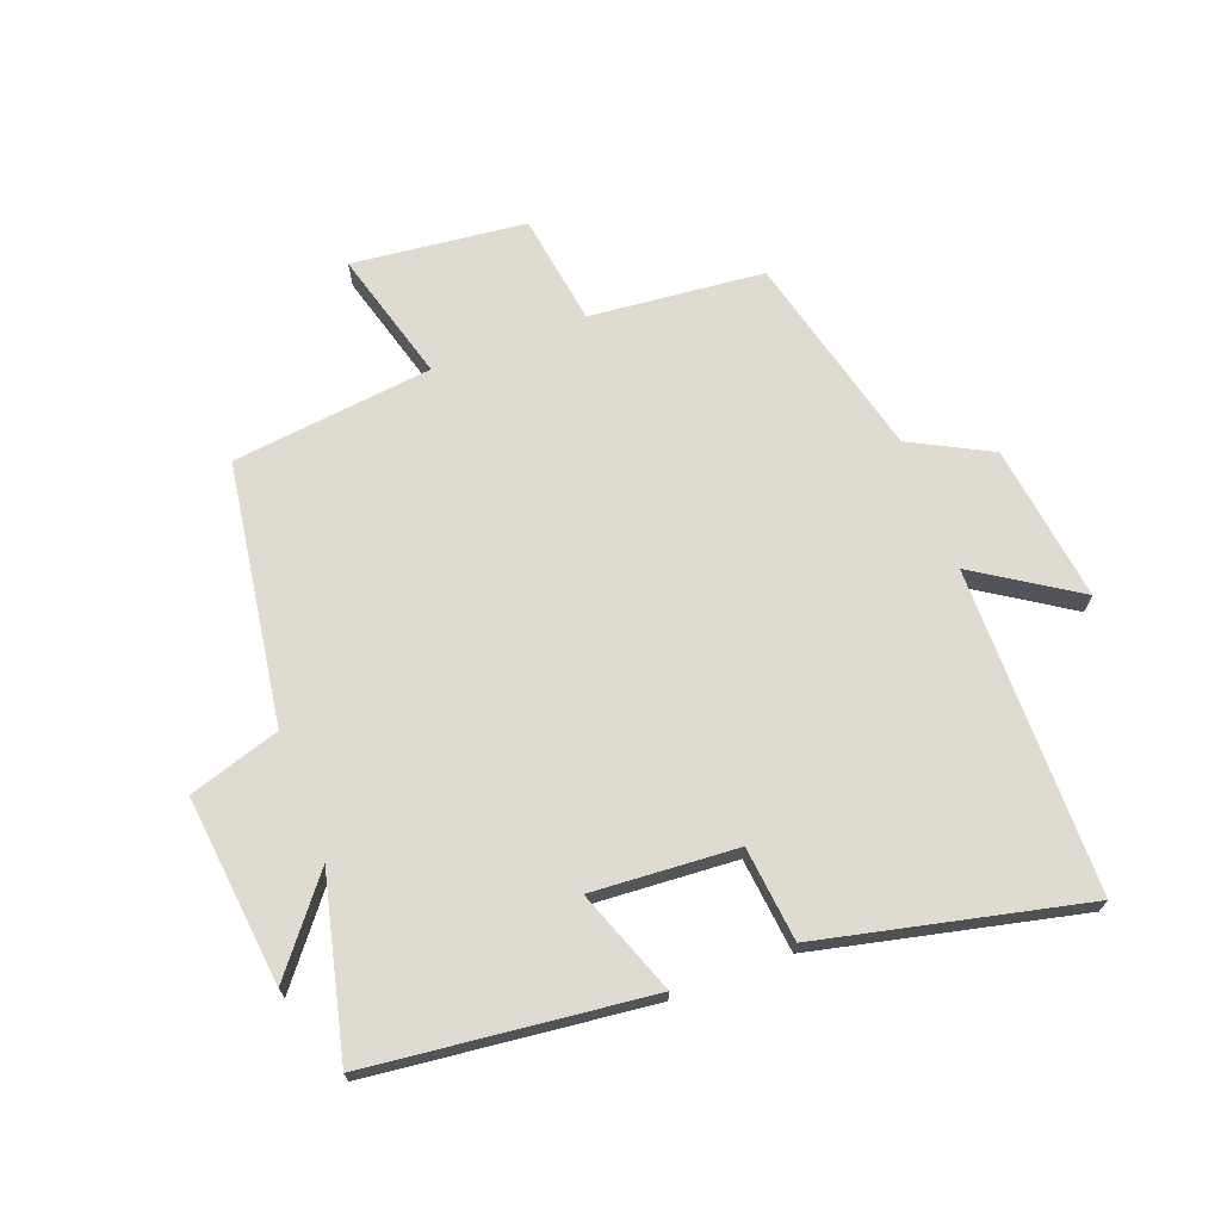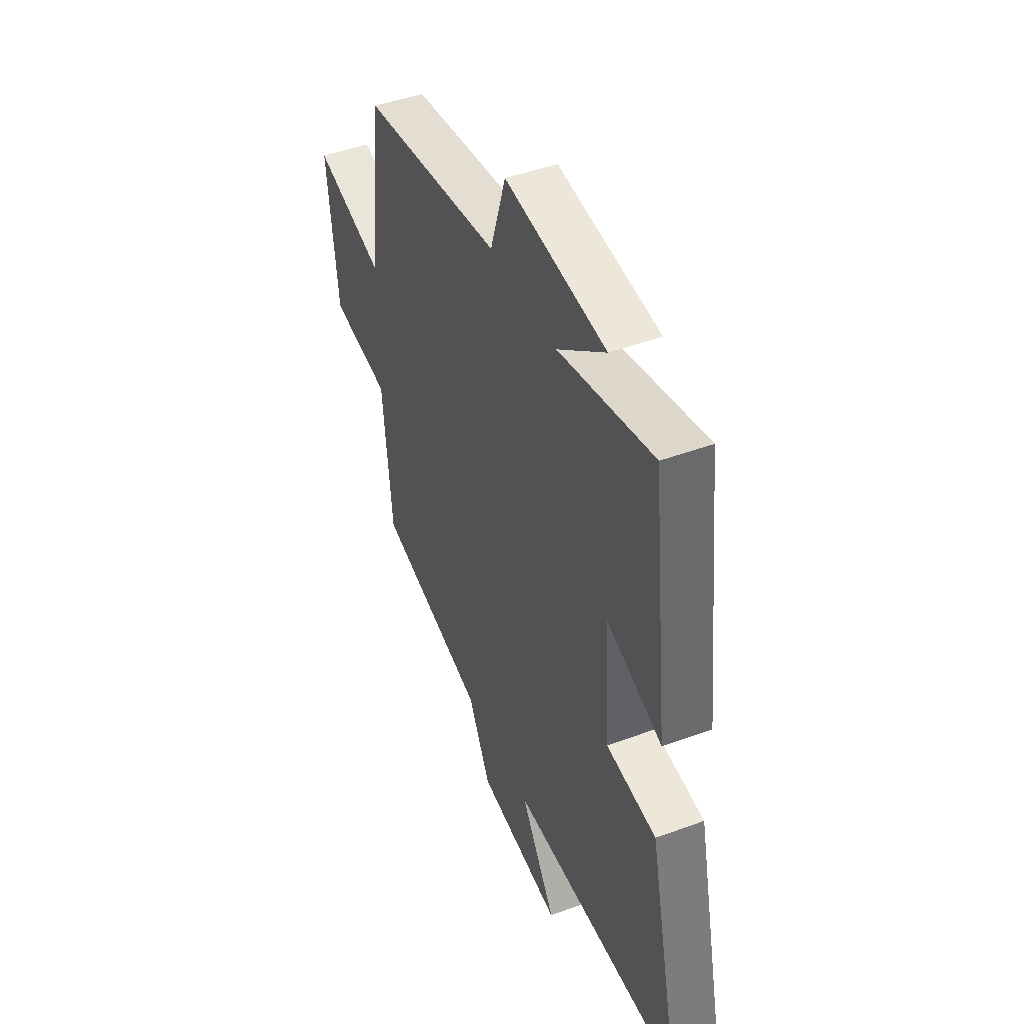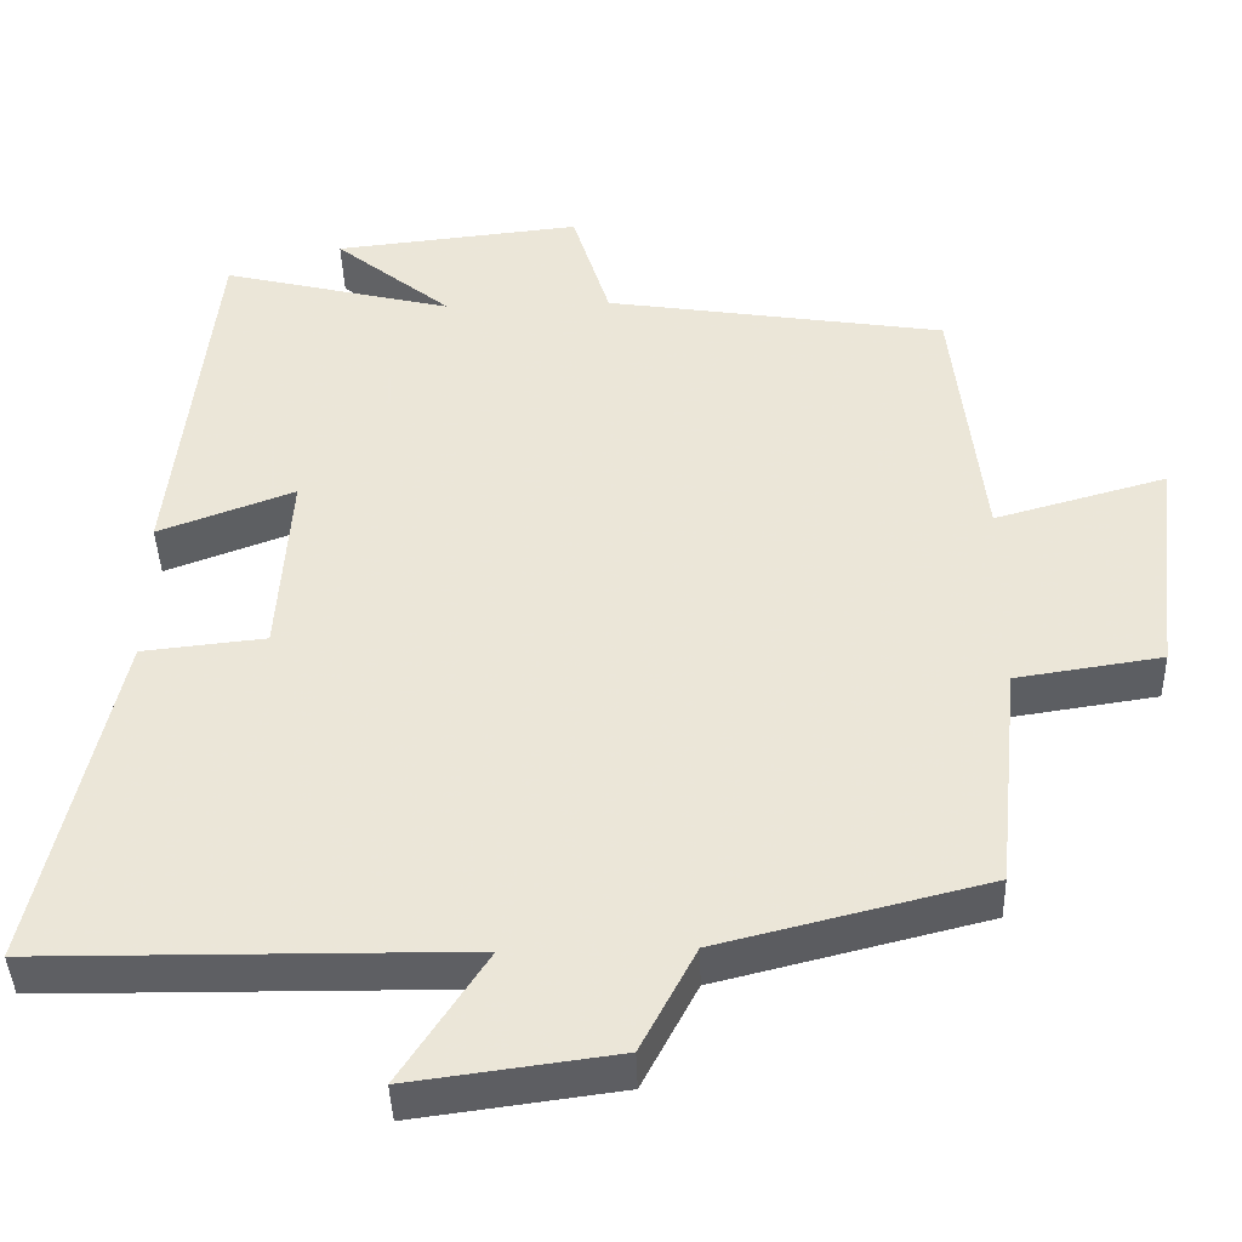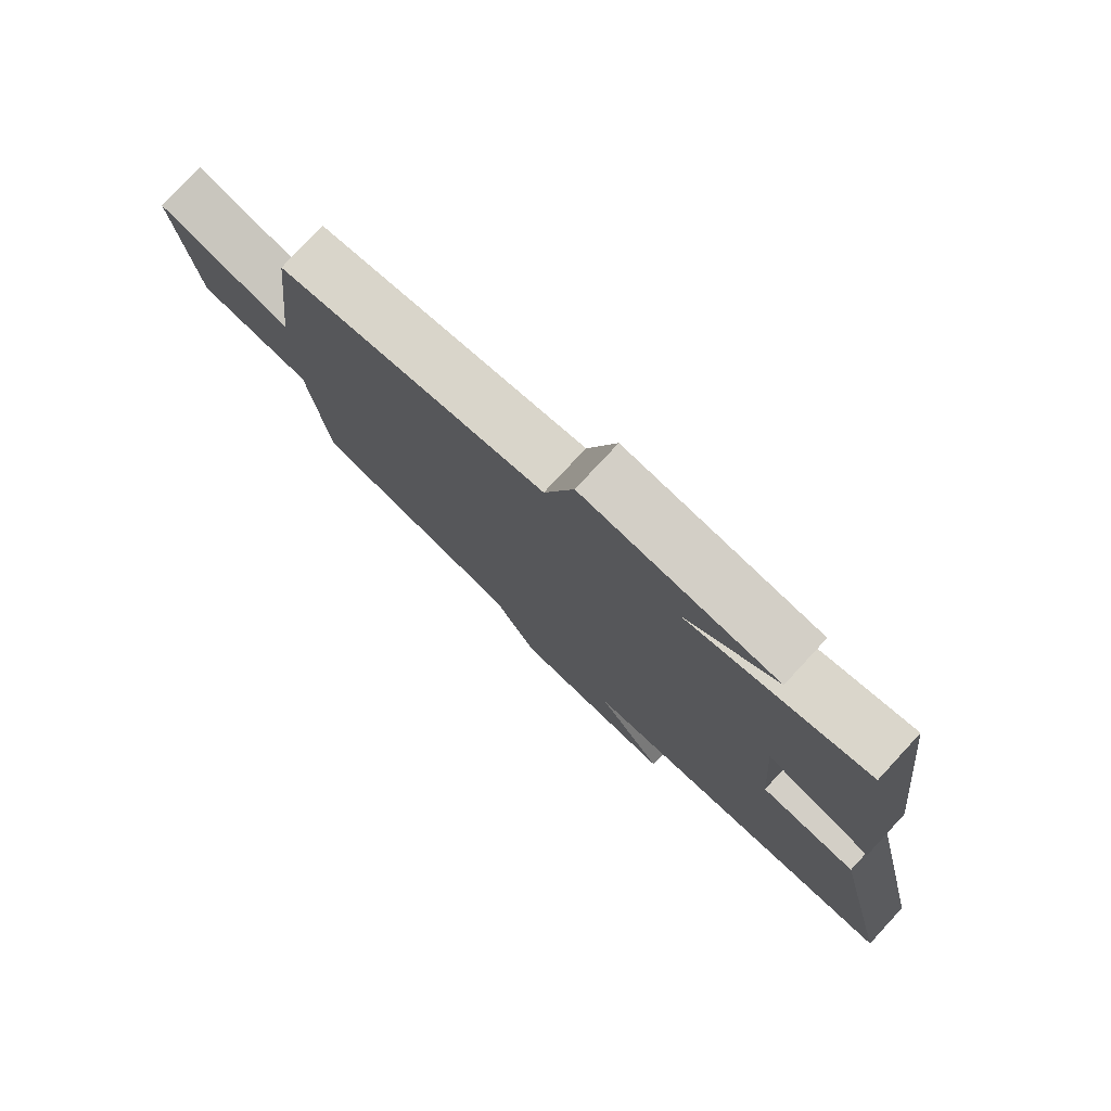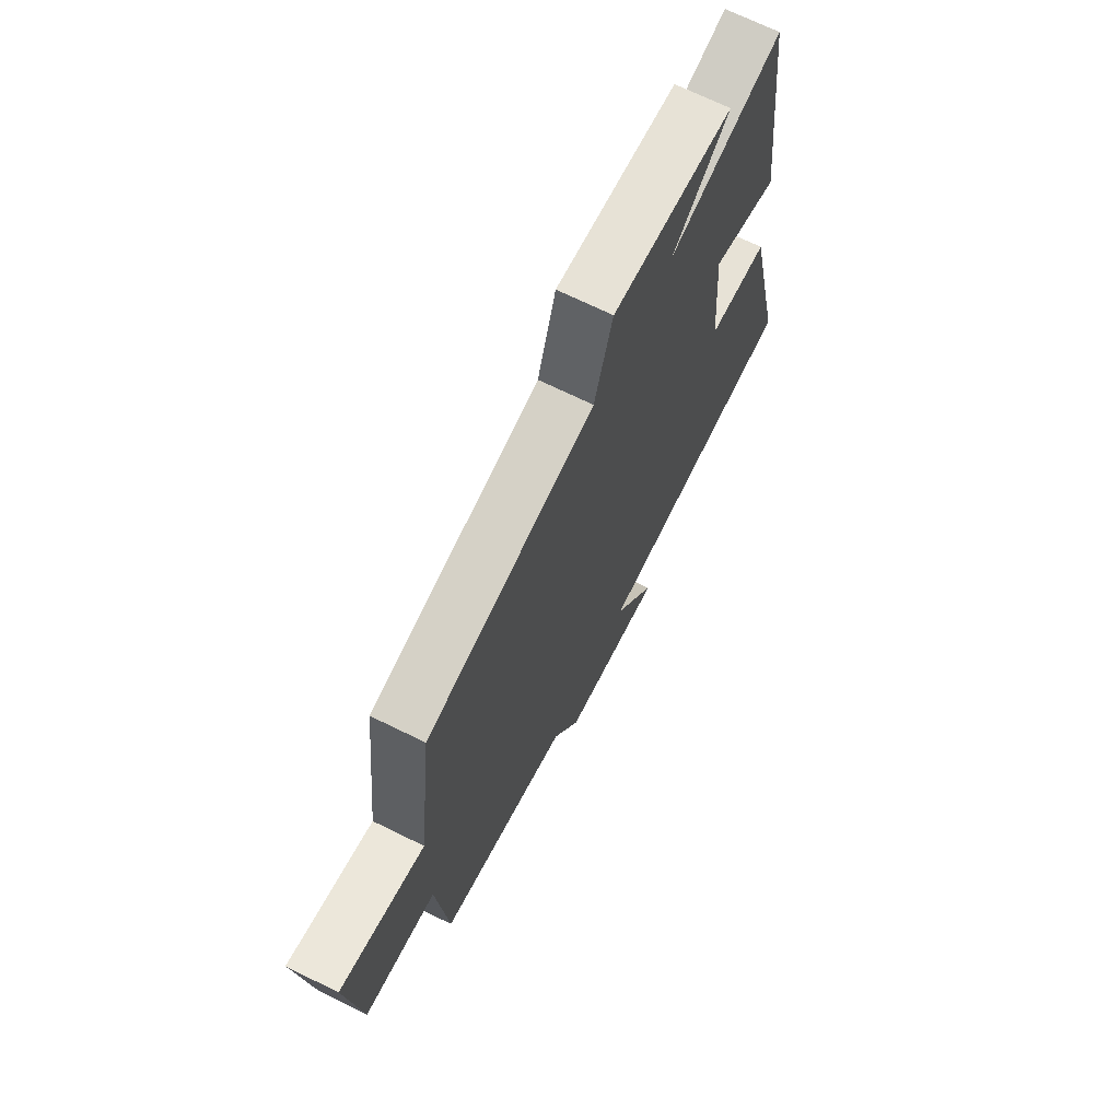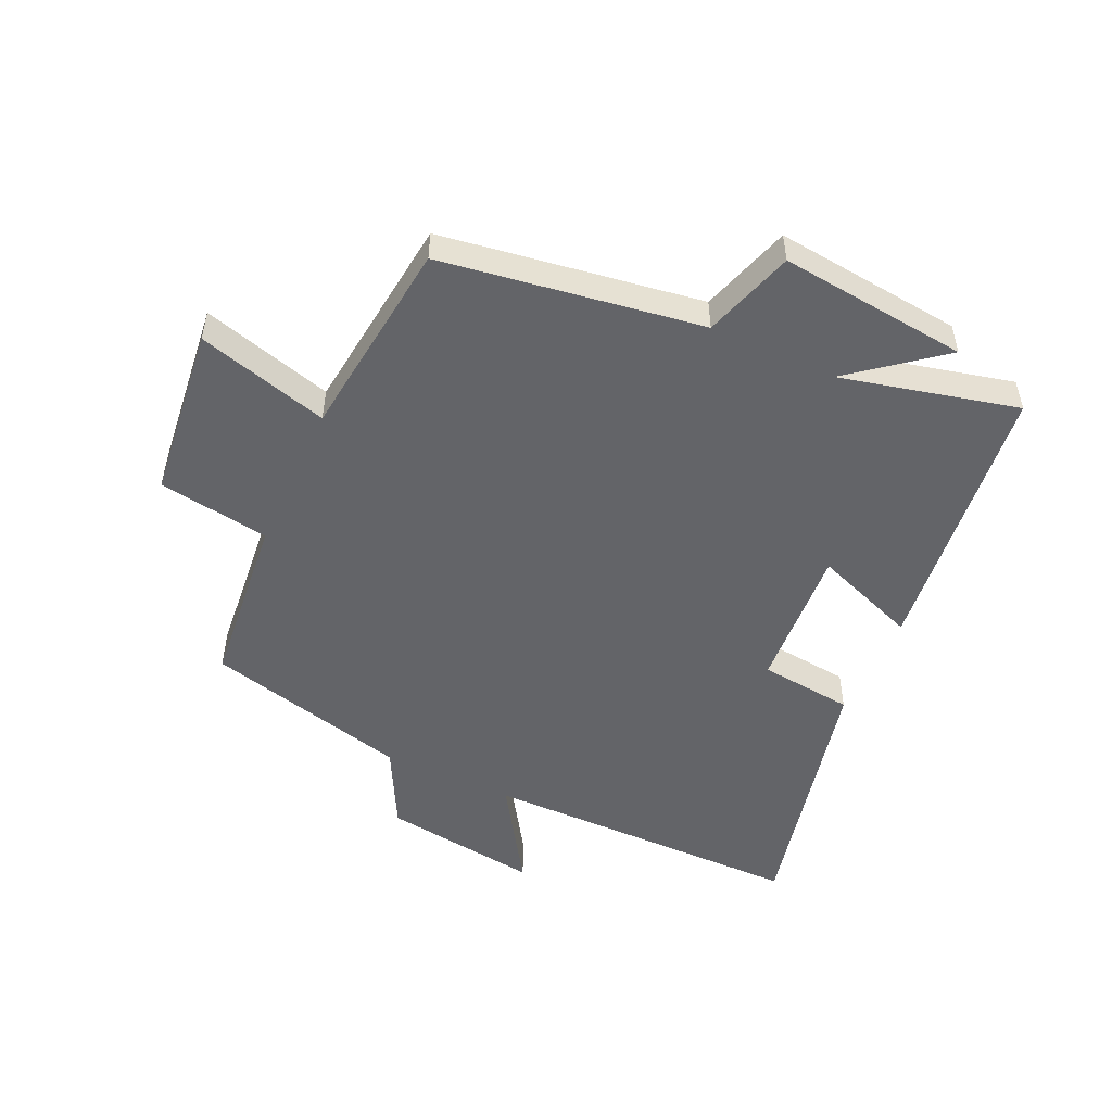
<metadata>
{"format":"obj","ext":"obj","renderer":"f3d","projection":"perspective","resolution":1024,"background":"white","views":[{"elev":69.8,"azim":69.2,"up":"+Y"},{"elev":45.9,"azim":67.0,"up":"+Z"},{"elev":-41.2,"azim":-178.2,"up":"+Z"},{"elev":78.0,"azim":42.9,"up":"+Z"},{"elev":69.6,"azim":-63.8,"up":"+Z"},{"elev":-51.3,"azim":-24.8,"up":"+Y"}]}
</metadata>
<code>
v -0.463 0.07 0.435
v -0.043 0.07 0.5
v 0.003 0.07 0.647
v 0.307 0.07 0.615
v 0.163 0.07 0.5
v 0.448 0.07 0.569
v 0.5 0.07 0.118
v 0.332 0.07 0.18
v 0.348 0.07 -0.054
v 0.5 0.07 -0.07
v 0.597 0.07 -0.495
v 0.074 0.07 -0.5
v 0.18 0.07 -0.663
v -0.074 0.07 -0.629
v -0.142 0.07 -0.5
v -0.472 0.07 -0.418
v -0.5 0.07 -0.137
v -0.68 0.07 -0.11
v -0.712 0.07 0.17
v -0.5 0.07 0.111
v -0.463 0 0.435
v -0.043 0 0.5
v 0.003 0 0.647
v 0.307 0 0.615
v 0.163 0 0.5
v 0.448 0 0.569
v 0.5 0 0.118
v 0.332 0 0.18
v 0.348 0 -0.054
v 0.5 0 -0.07
v 0.597 0 -0.495
v 0.074 0 -0.5
v 0.18 0 -0.663
v -0.074 0 -0.629
v -0.142 0 -0.5
v -0.472 0 -0.418
v -0.5 0 -0.137
v -0.68 0 -0.11
v -0.712 0 0.17
v -0.5 0 0.111
f 17 18 19 20
f 20 1 2
f 17 20 2
f 16 17 2
f 15 16 2
f 12 13 14 15
f 11 12 15
f 10 11 15
f 9 10 15
f 15 2 3
f 9 15 3
f 8 9 3
f 5 6 7 8
f 5 8 3
f 3 4 5
f 40 39 38 37
f 22 21 40
f 22 40 37
f 22 37 36
f 22 36 35
f 35 34 33 32
f 35 32 31
f 35 31 30
f 35 30 29
f 23 22 35
f 23 35 29
f 23 29 28
f 28 27 26 25
f 23 28 25
f 25 24 23
f 1 21 22 2
f 2 22 23 3
f 3 23 24 4
f 4 24 25 5
f 5 25 26 6
f 6 26 27 7
f 7 27 28 8
f 8 28 29 9
f 9 29 30 10
f 10 30 31 11
f 11 31 32 12
f 12 32 33 13
f 13 33 34 14
f 14 34 35 15
f 15 35 36 16
f 16 36 37 17
f 17 37 38 18
f 18 38 39 19
f 19 39 40 20
f 20 40 21 1

</code>
